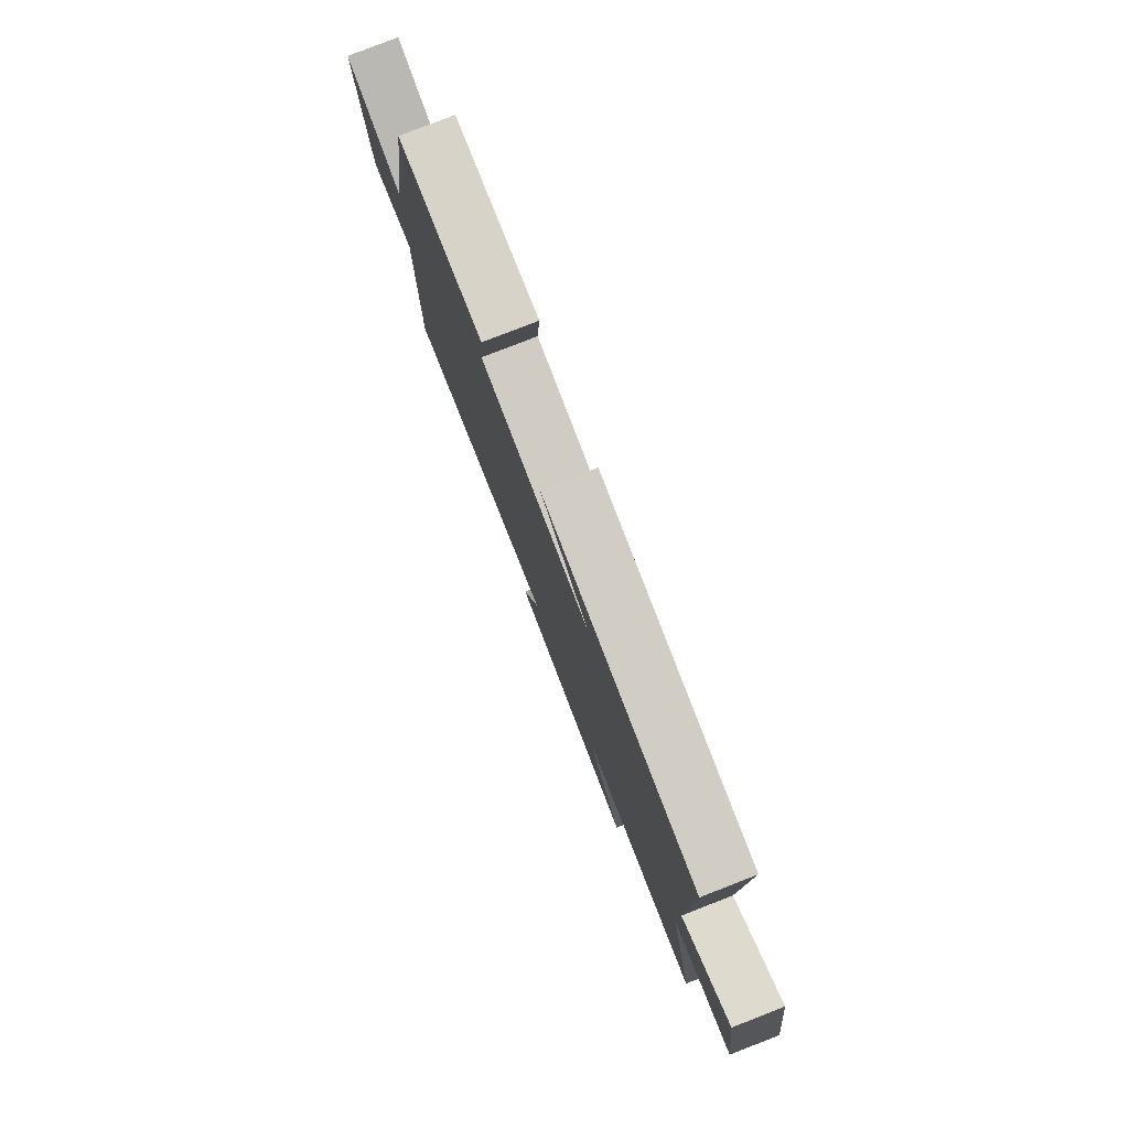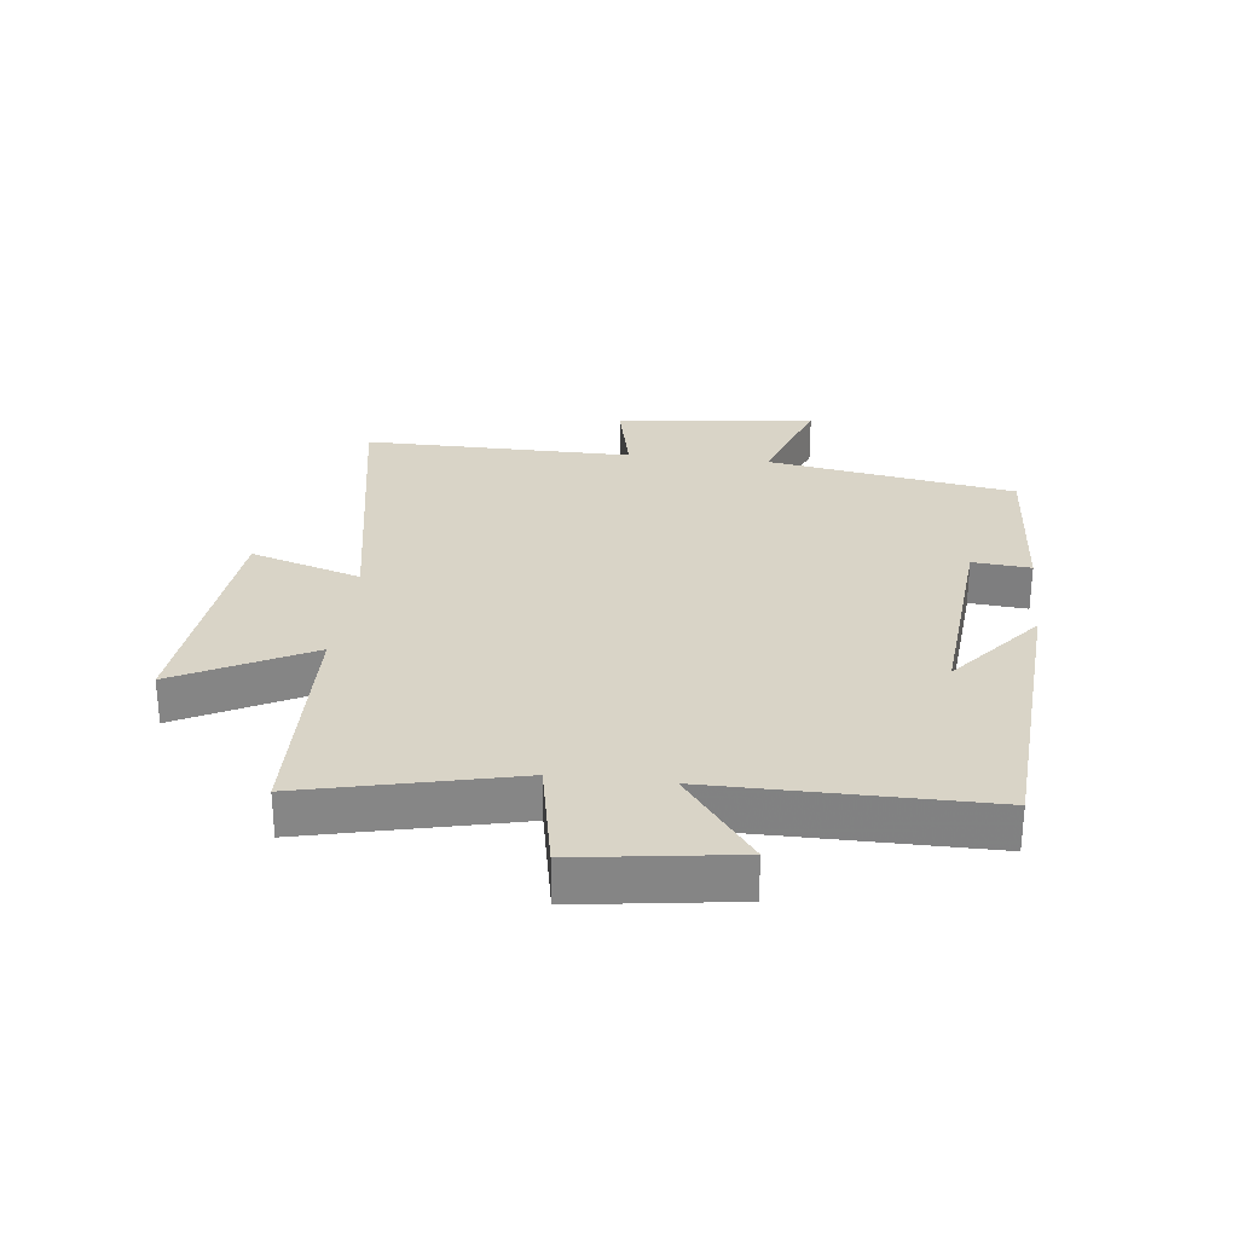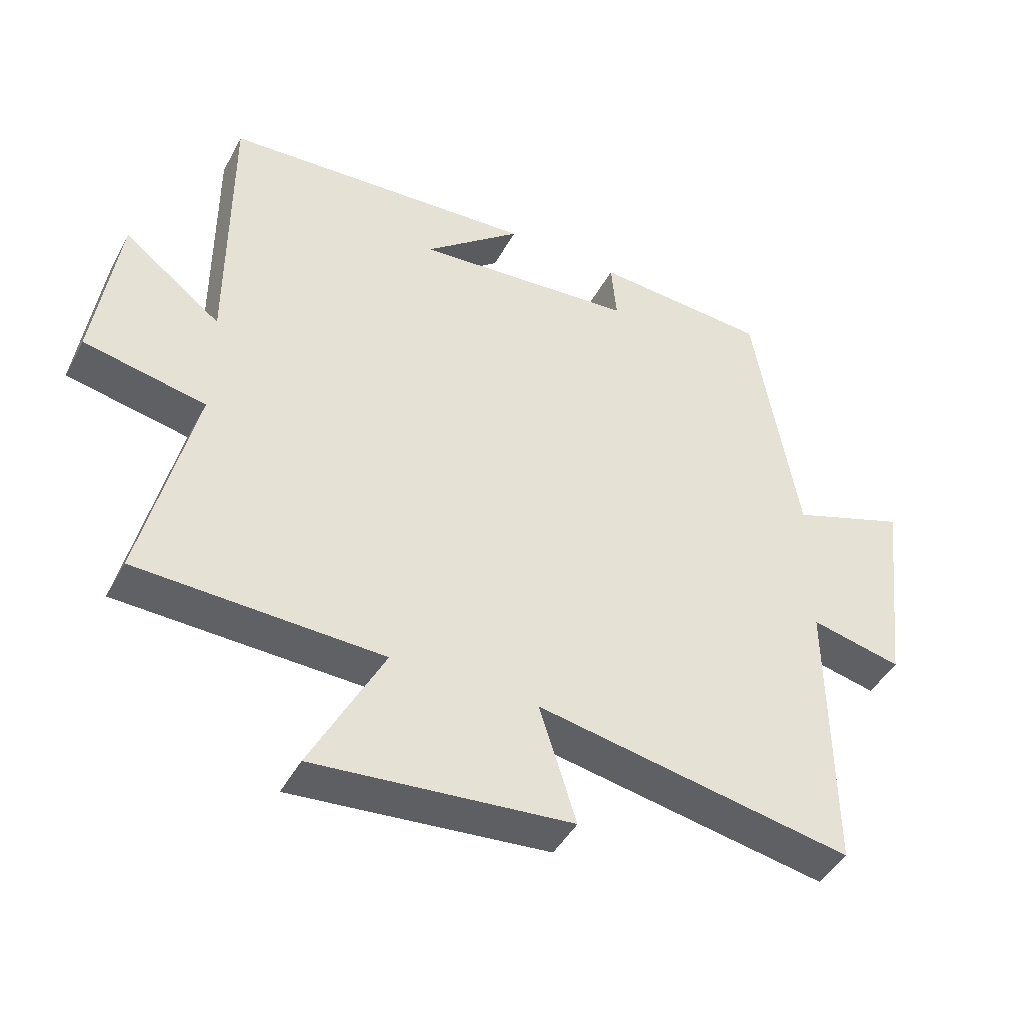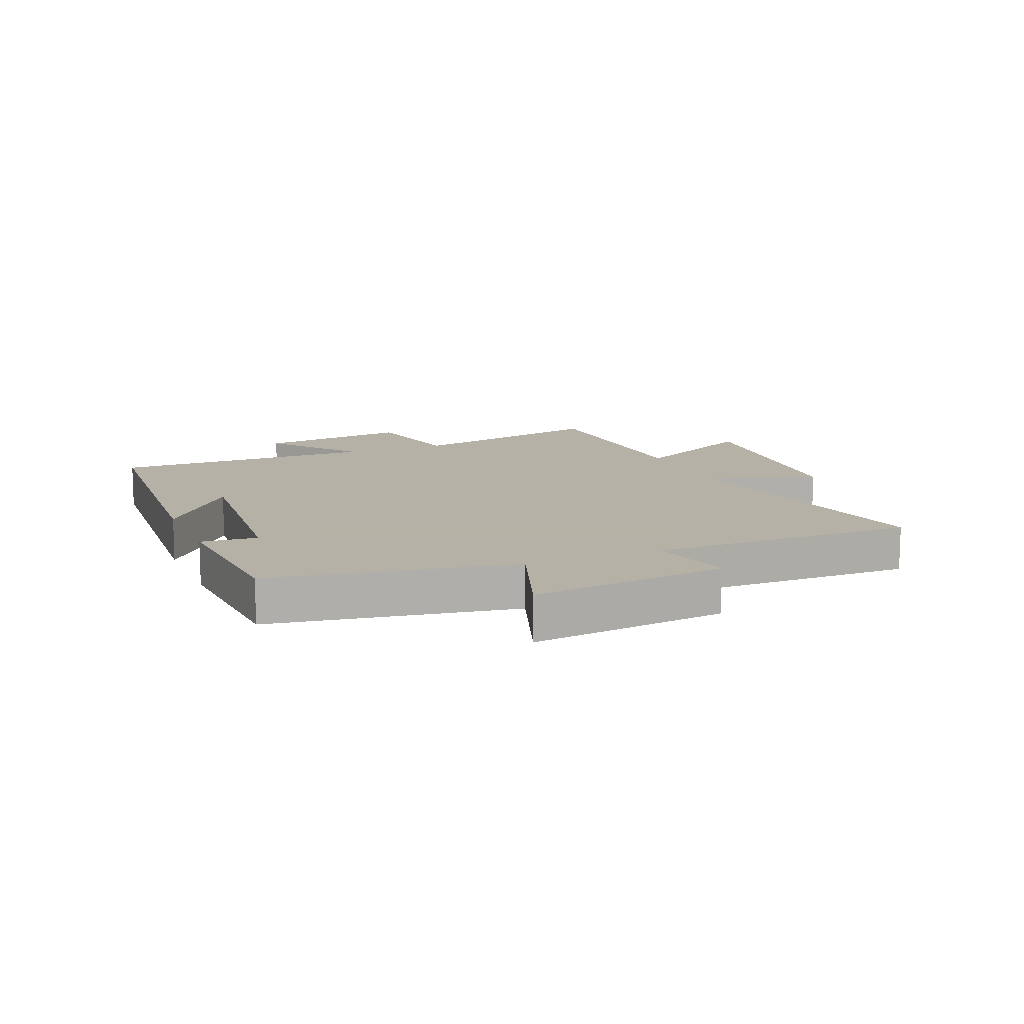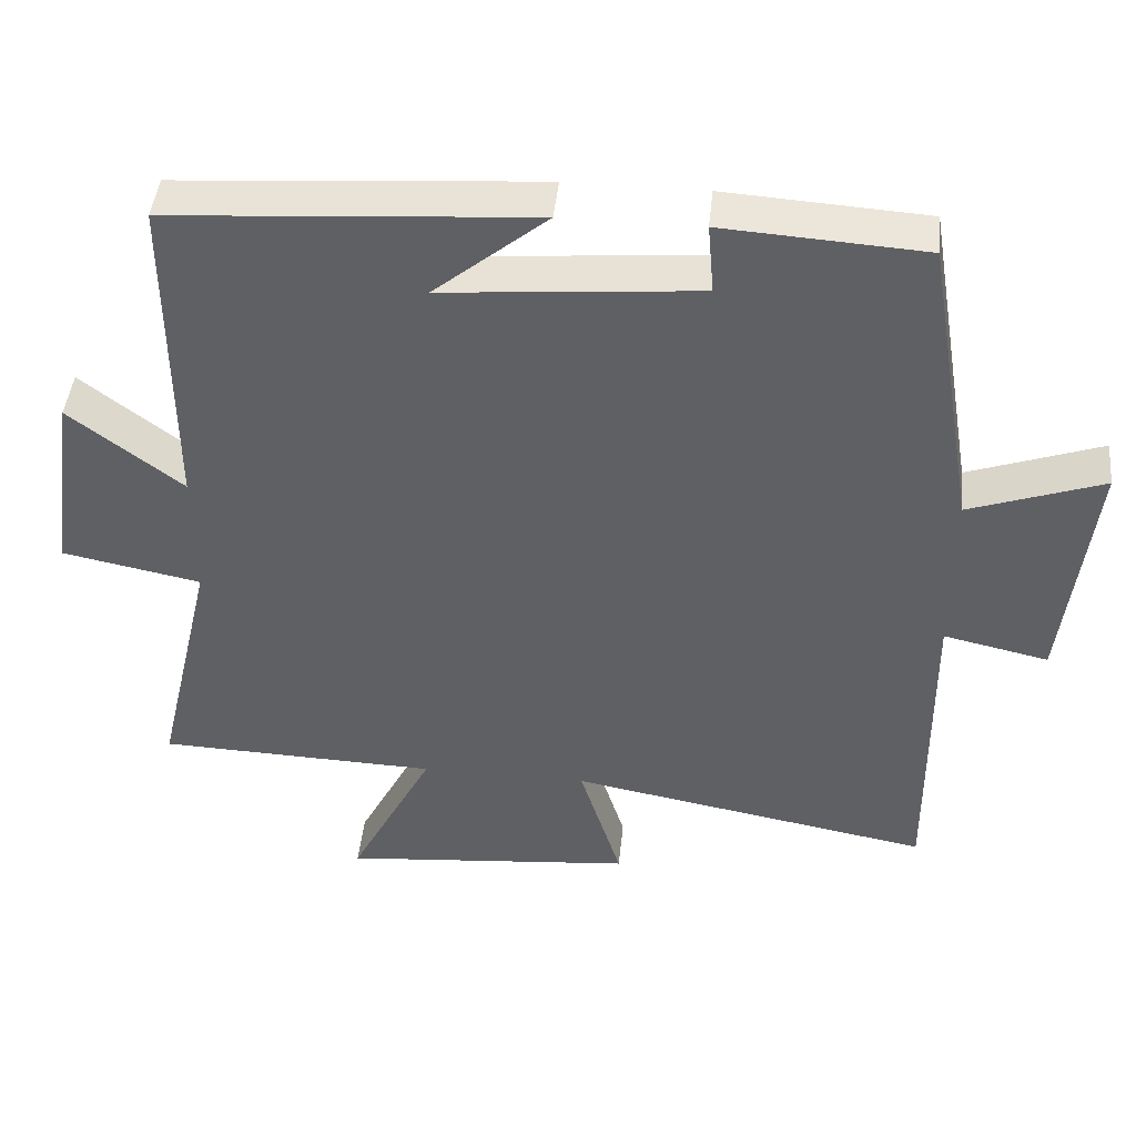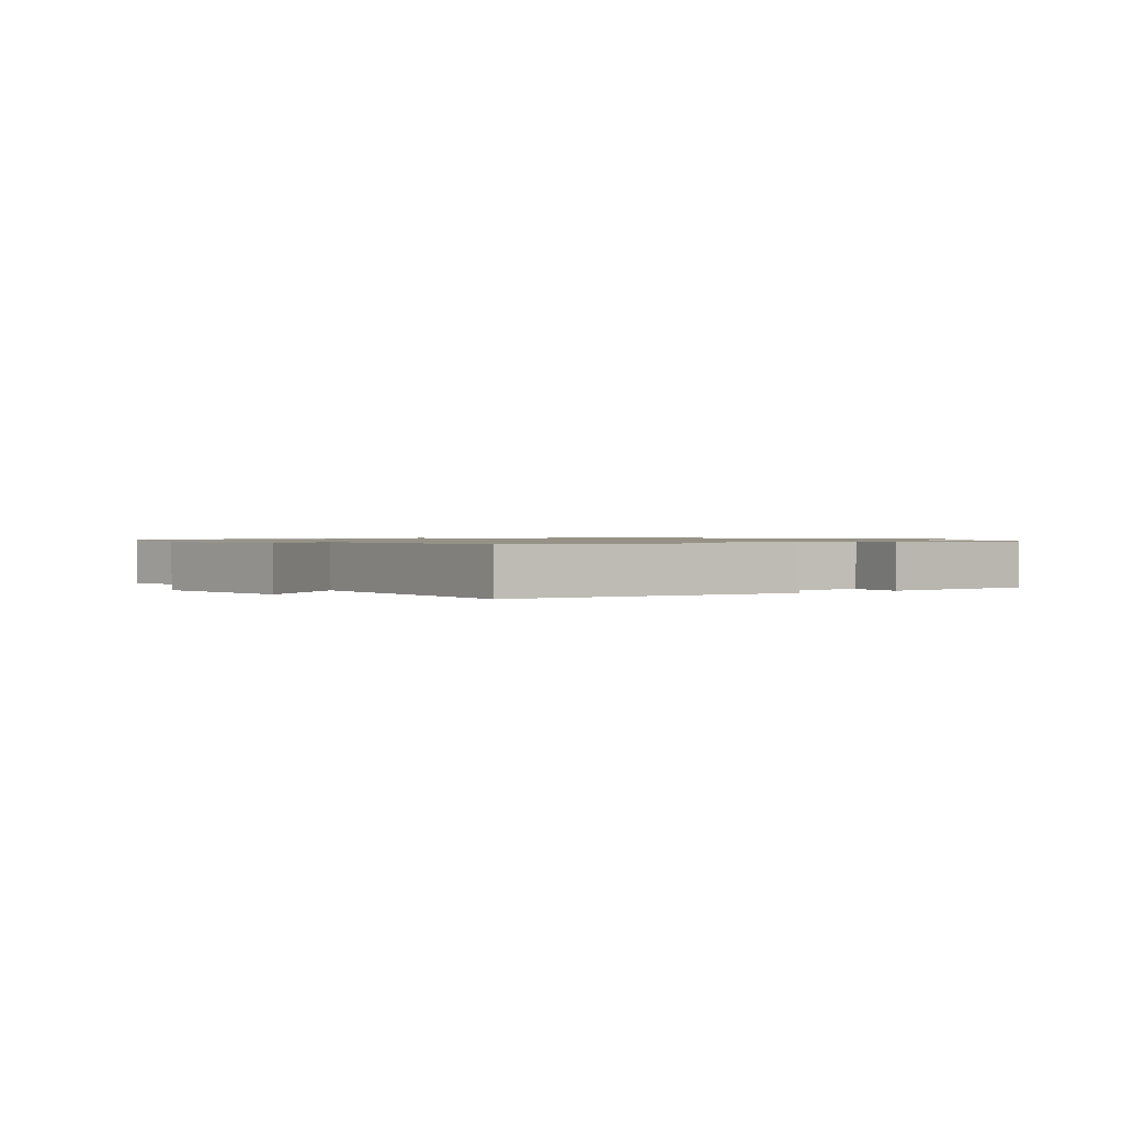
<metadata>
{"format":"obj","ext":"obj","renderer":"f3d","projection":"perspective","resolution":1024,"background":"white","views":[{"elev":79.7,"azim":-111.3,"up":"+Z"},{"elev":28.4,"azim":-83.4,"up":"+Y"},{"elev":-44.6,"azim":-26.9,"up":"+Z"},{"elev":12.1,"azim":67.4,"up":"+Y"},{"elev":44.7,"azim":5.8,"up":"+Z"},{"elev":1.0,"azim":-34.3,"up":"+Y"}]}
</metadata>
<code>
v 0.503 0.07 -0.588
v 0.019 0.07 -0.5
v 0.075 0.07 -0.68
v -0.317 0.07 -0.716
v -0.205 0.07 -0.5
v -0.579 0.07 -0.488
v -0.5 0.07 -0.15
v -0.686 0.07 -0.113
v -0.65 0.07 0.141
v -0.5 0.07 0.026
v -0.501 0.07 0.466
v -0.018 0.07 0.5
v -0.168 0.07 0.376
v 0.172 0.07 0.406
v 0.164 0.07 0.5
v 0.432 0.07 0.483
v 0.5 0.07 0.08
v 0.678 0.07 0.143
v 0.64 0.07 -0.181
v 0.5 0.07 -0.15
v 0.503 0 -0.588
v 0.019 0 -0.5
v 0.075 0 -0.68
v -0.317 0 -0.716
v -0.205 0 -0.5
v -0.579 0 -0.488
v -0.5 0 -0.15
v -0.686 0 -0.113
v -0.65 0 0.141
v -0.5 0 0.026
v -0.501 0 0.466
v -0.018 0 0.5
v -0.168 0 0.376
v 0.172 0 0.406
v 0.164 0 0.5
v 0.432 0 0.483
v 0.5 0 0.08
v 0.678 0 0.143
v 0.64 0 -0.181
v 0.5 0 -0.15
f 17 18 19 20
f 16 17 20
f 15 16 20
f 14 15 20
f 20 1 2
f 14 20 2
f 13 14 2
f 11 12 13
f 10 11 13 2
f 7 8 9 10
f 7 10 2 3
f 5 6 7
f 5 7 3
f 3 4 5
f 40 39 38 37
f 40 37 36
f 40 36 35
f 40 35 34
f 22 21 40
f 22 40 34
f 22 34 33
f 33 32 31
f 22 33 31 30
f 30 29 28 27
f 23 22 30 27
f 27 26 25
f 23 27 25
f 25 24 23
f 1 21 22 2
f 2 22 23 3
f 3 23 24 4
f 4 24 25 5
f 5 25 26 6
f 6 26 27 7
f 7 27 28 8
f 8 28 29 9
f 9 29 30 10
f 10 30 31 11
f 11 31 32 12
f 12 32 33 13
f 13 33 34 14
f 14 34 35 15
f 15 35 36 16
f 16 36 37 17
f 17 37 38 18
f 18 38 39 19
f 19 39 40 20
f 20 40 21 1

</code>
